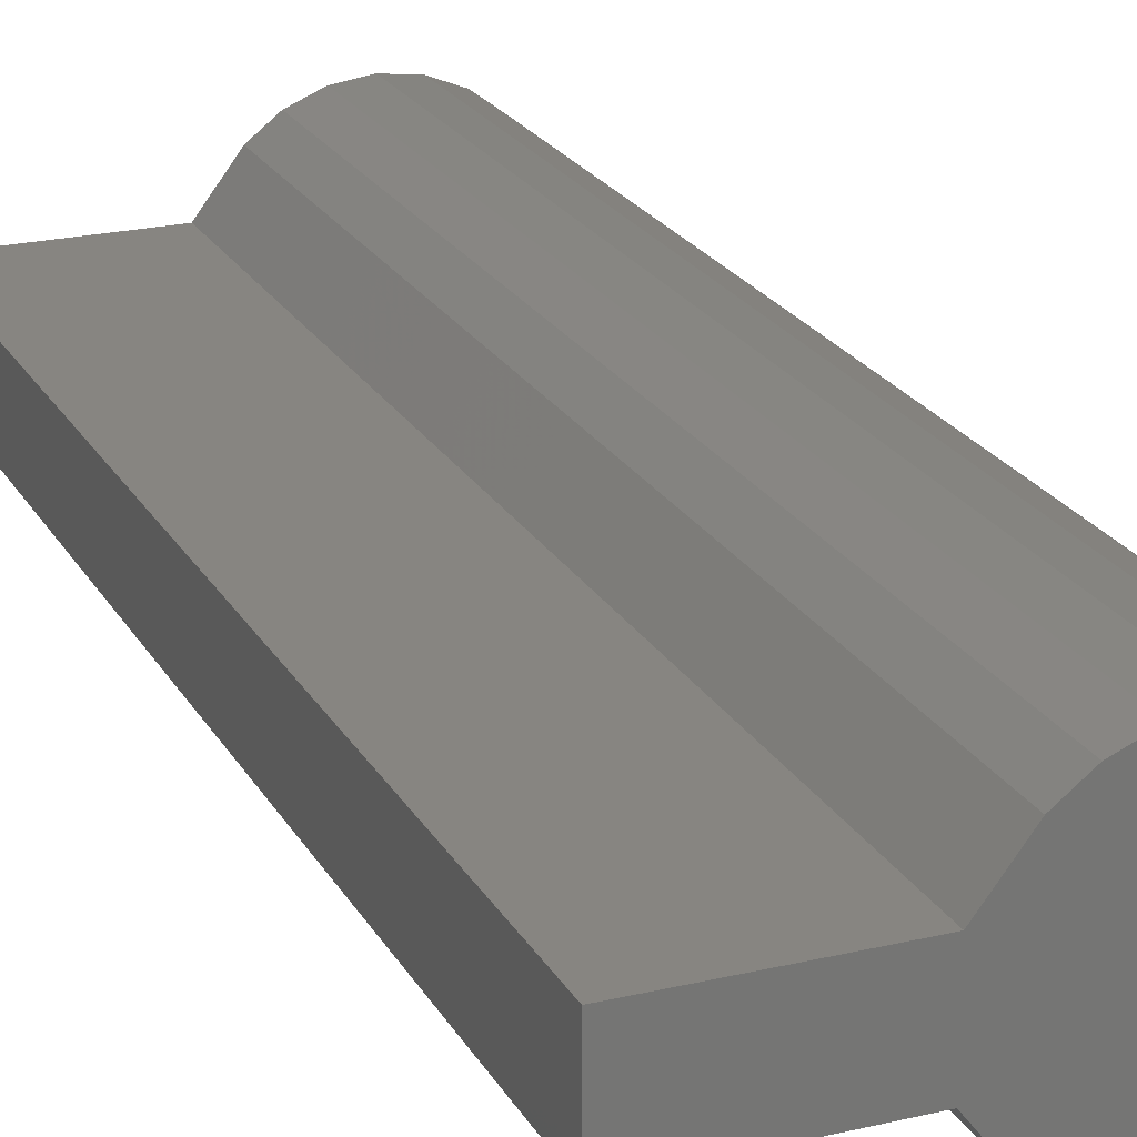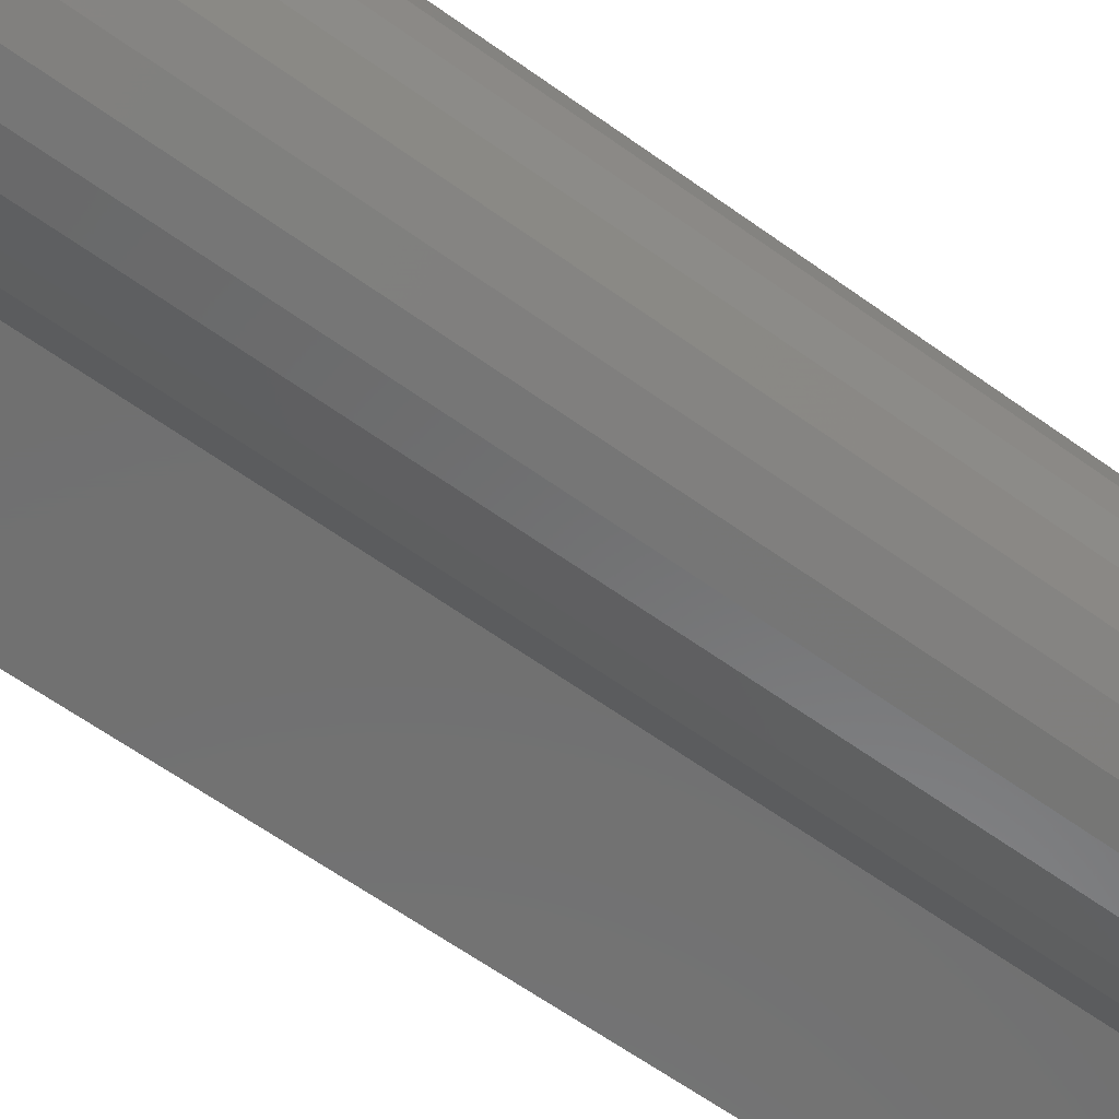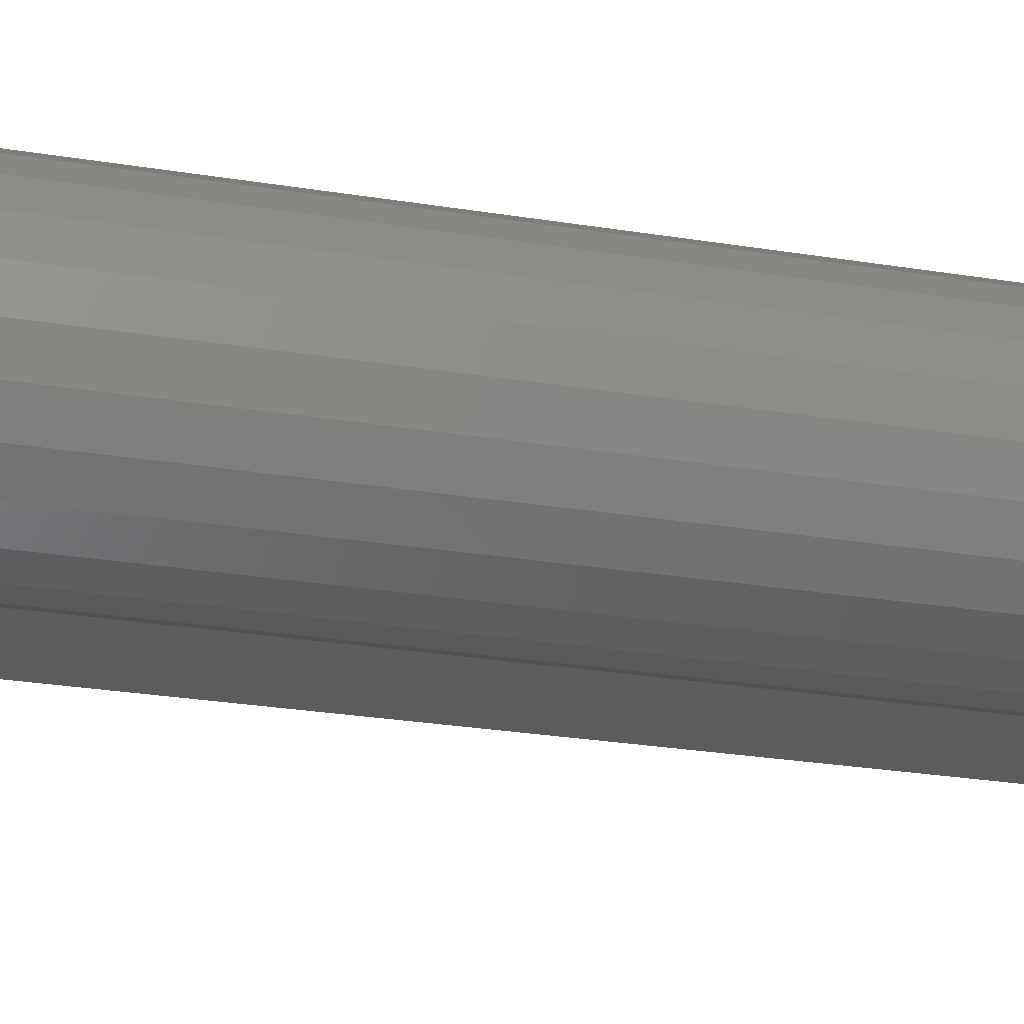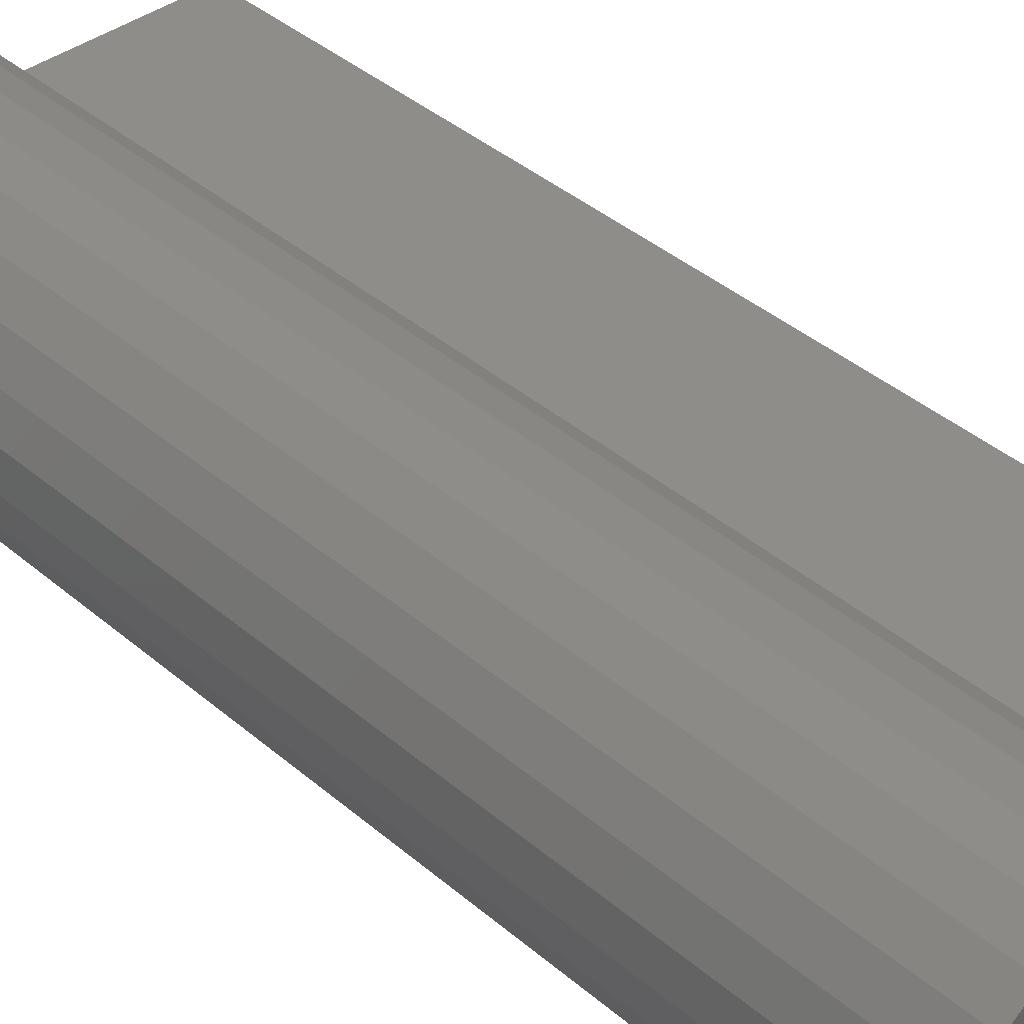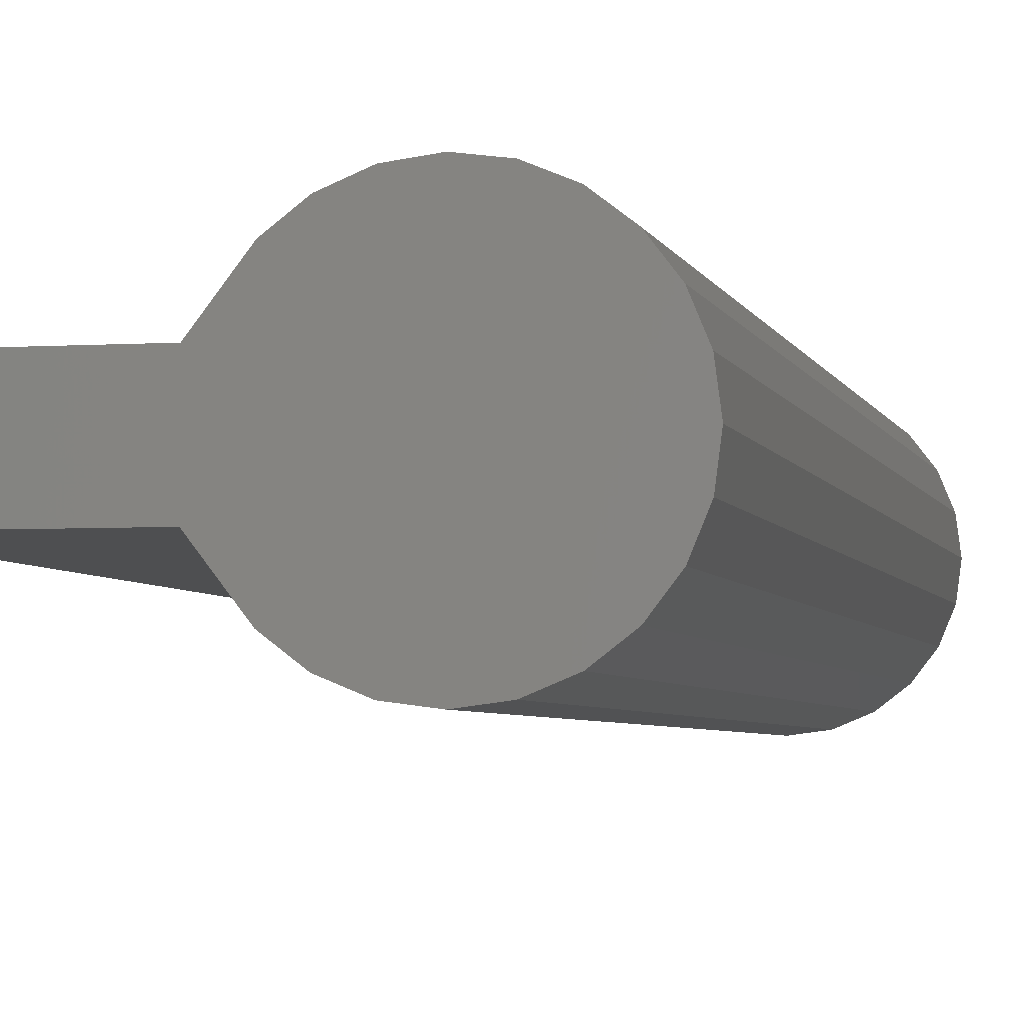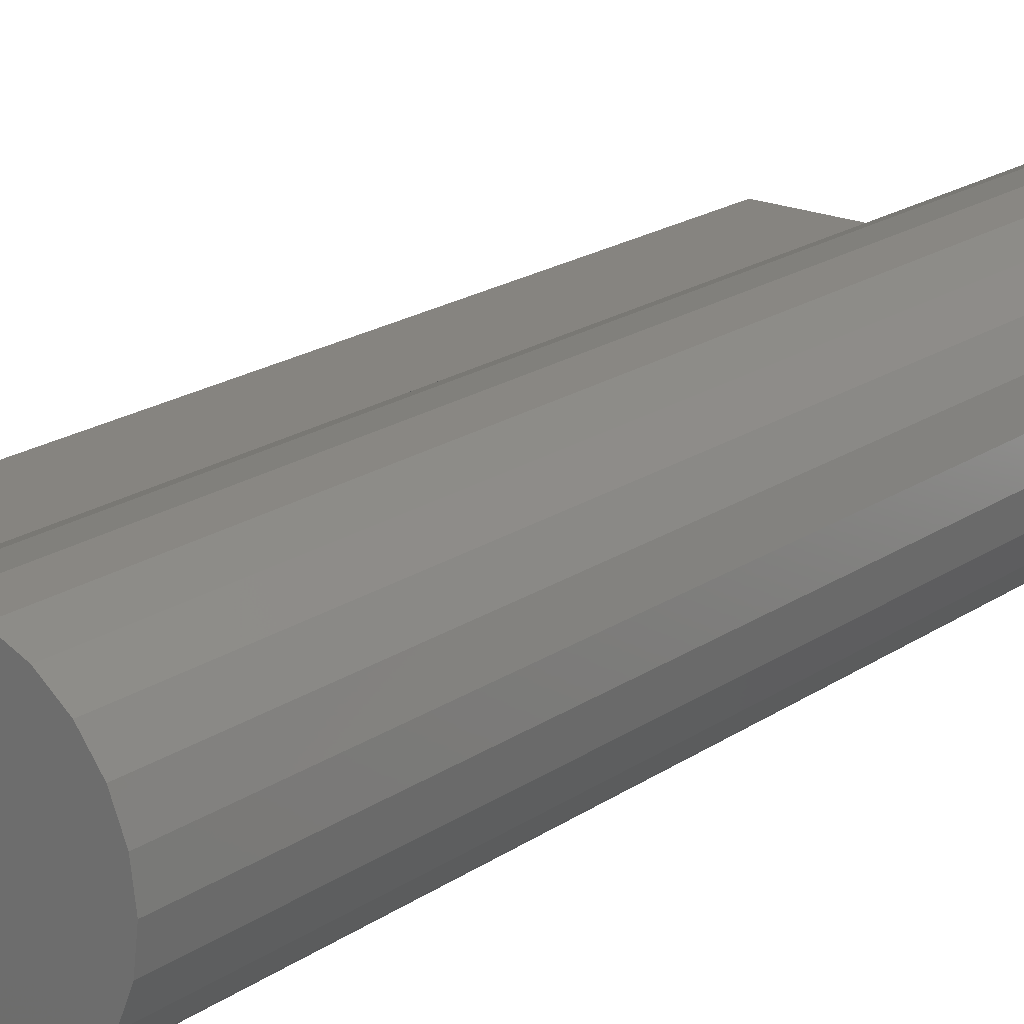
<metadata>
{"format":"stl","ext":"stl","renderer":"f3d","projection":"perspective","resolution":1024,"background":"white","views":[{"elev":22.2,"azim":-22.4,"up":"+Y"},{"elev":-62.4,"azim":53.9,"up":"+Y"},{"elev":-27.9,"azim":76.2,"up":"+Y"},{"elev":38.8,"azim":137.1,"up":"+Y"},{"elev":-4.0,"azim":12.4,"up":"+Y"},{"elev":20.0,"azim":39.3,"up":"+Y"}]}
</metadata>
<code>
# stl→obj: 48 verts, 92 faces
v -12.5 2 -9.454e-07
v -14.09 -2 1.002e-06
v -14.09 2 -9.536e-07
v -5.92 -2 8.284e-07
v -5.92 2 -1.022e-06
v -4.218 4.218 -2.085e-06
v -4.218 -4.218 1.98e-06
v -2.983 5.166 -2.526e-06
v -2.983 -5.166 2.526e-06
v -1.544 5.762 -2.818e-06
v -1.544 -5.762 2.818e-06
v -2.978e-06 5.965 -2.917e-06
v 2.978e-06 -5.965 2.917e-06
v 1.544 5.762 -2.818e-06
v 1.544 -5.762 2.818e-06
v 2.983 5.166 -2.526e-06
v 2.983 -5.166 2.526e-06
v 4.218 4.218 -2.063e-06
v 4.218 -4.218 2.063e-06
v 5.166 2.983 -1.459e-06
v 5.166 -2.983 1.459e-06
v 5.762 1.544 -7.55e-07
v 5.762 -1.544 7.55e-07
v 5.965 2.222e-06 -1.083e-12
v 2.983 5.166 50
v 4.218 4.218 50
v -1.544 5.762 50
v -2.983 5.166 50
v -5.92 2 50
v -12.5 2 50
v 4.218 -4.218 50
v 2.983 -5.166 50
v -2.996e-06 5.966 50
v 1.544 5.762 50
v 5.762 1.544 50
v 5.166 2.983 50
v -1.544 -5.762 50
v 2.96e-06 -5.965 50
v 5.965 2.661e-05 50
v 1.544 -5.762 50
v -14.09 2 50
v -4.218 4.218 50
v 5.166 -2.983 50
v 5.762 -1.544 50
v -14.09 -2 50
v -5.92 -2 50
v -4.218 -4.218 50
v -2.983 -5.166 50
f 1 2 3
f 2 1 4
f 4 1 5
f 4 5 6
f 4 6 7
f 7 6 8
f 7 8 9
f 9 8 10
f 9 10 11
f 11 10 12
f 11 12 13
f 13 12 14
f 13 14 15
f 15 14 16
f 15 16 17
f 17 16 18
f 17 18 19
f 19 18 20
f 19 20 21
f 21 20 22
f 21 22 23
f 23 22 24
f 25 18 16
f 18 25 26
f 8 27 10
f 27 8 28
f 1 29 5
f 29 1 30
f 31 17 19
f 17 31 32
f 33 14 12
f 14 33 34
f 20 35 22
f 35 20 36
f 13 37 11
f 37 13 38
f 22 39 24
f 39 22 35
f 18 36 20
f 36 18 26
f 32 15 17
f 15 32 40
f 41 1 3
f 1 41 30
f 29 6 5
f 6 29 42
f 21 31 19
f 31 21 43
f 23 43 21
f 43 23 44
f 24 44 23
f 44 24 39
f 45 30 41
f 30 45 46
f 30 46 29
f 29 46 42
f 42 46 47
f 42 47 28
f 28 47 48
f 28 48 27
f 27 48 37
f 27 37 33
f 33 37 38
f 33 38 34
f 34 38 40
f 34 40 25
f 25 40 32
f 25 32 26
f 26 32 31
f 26 31 36
f 36 31 43
f 36 43 35
f 35 43 44
f 35 44 39
f 9 47 7
f 47 9 48
f 10 33 12
f 33 10 27
f 40 13 15
f 13 40 38
f 11 48 9
f 48 11 37
f 34 16 14
f 16 34 25
f 6 28 8
f 28 6 42
f 47 4 7
f 4 47 46
f 45 3 2
f 3 45 41
f 46 2 4
f 2 46 45

</code>
